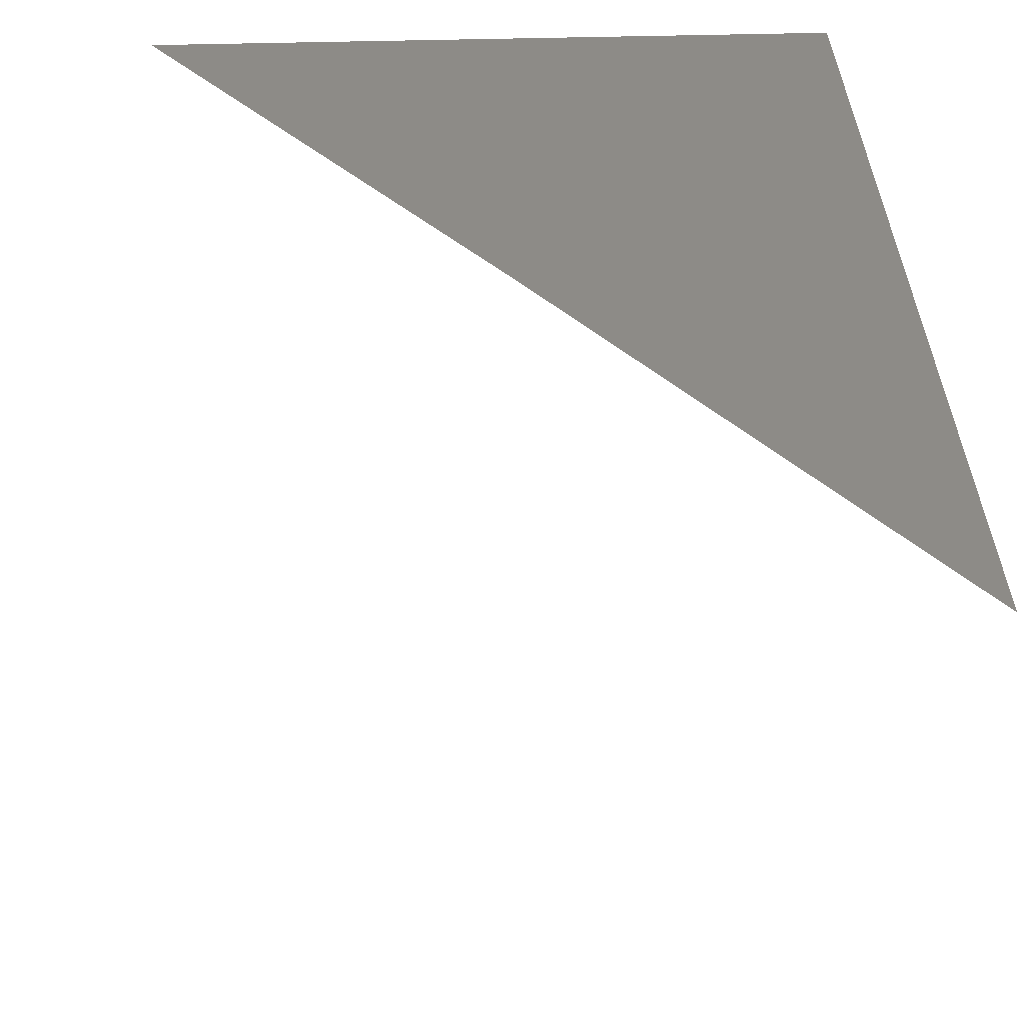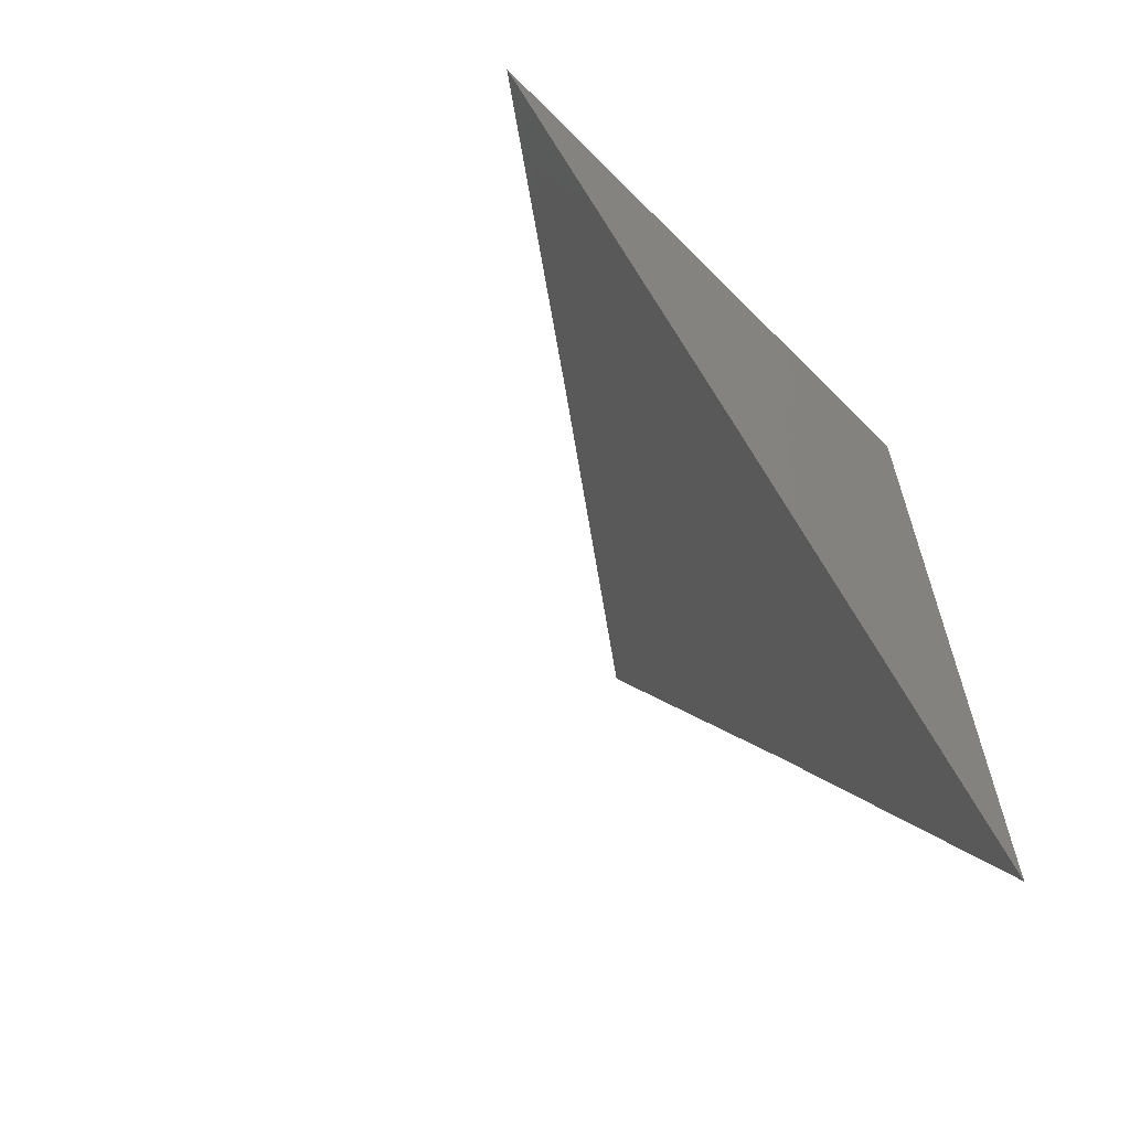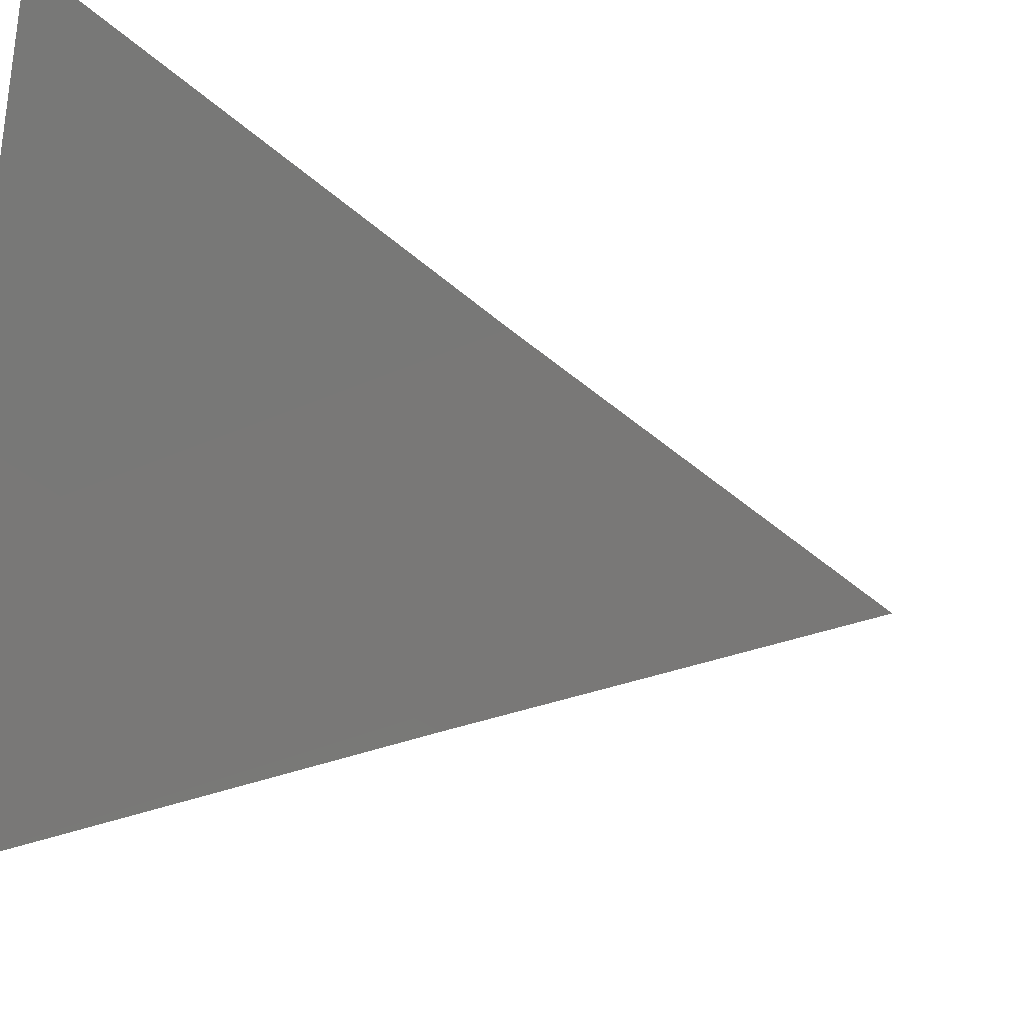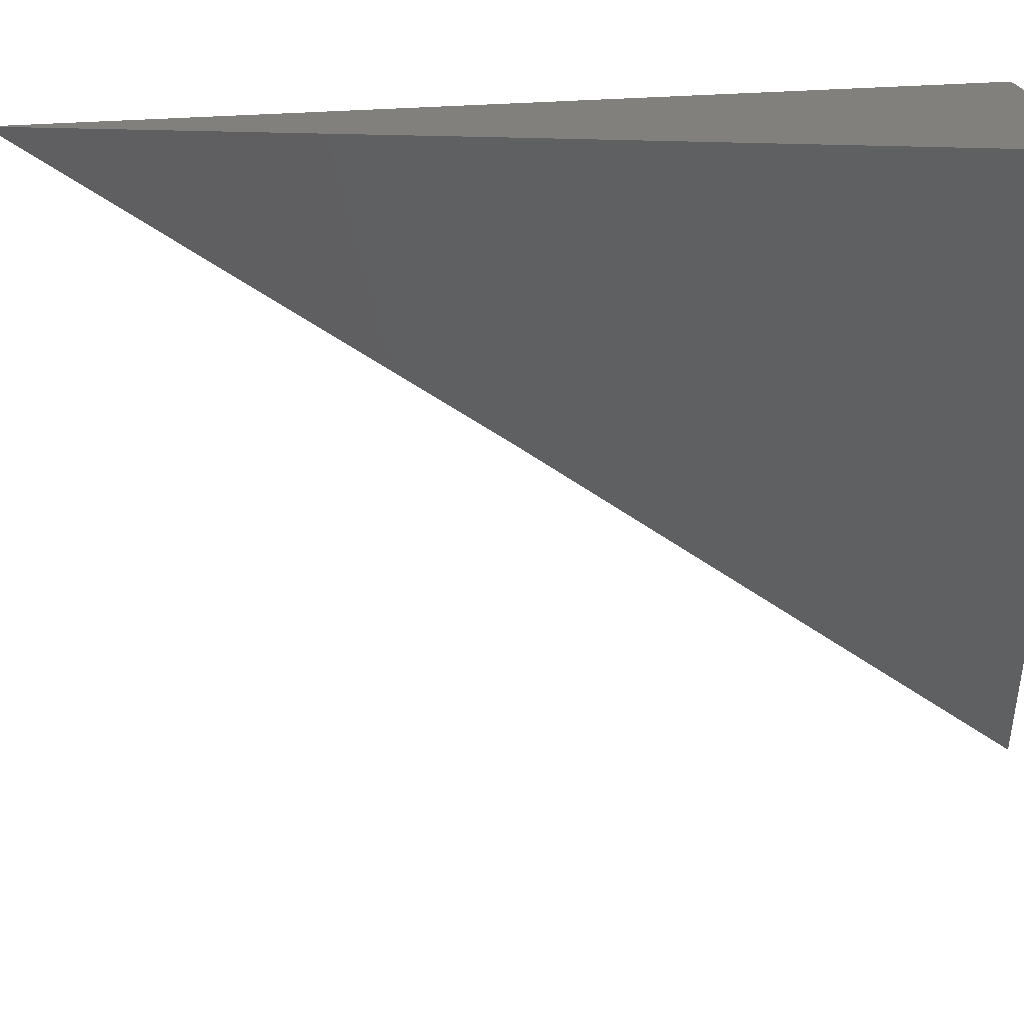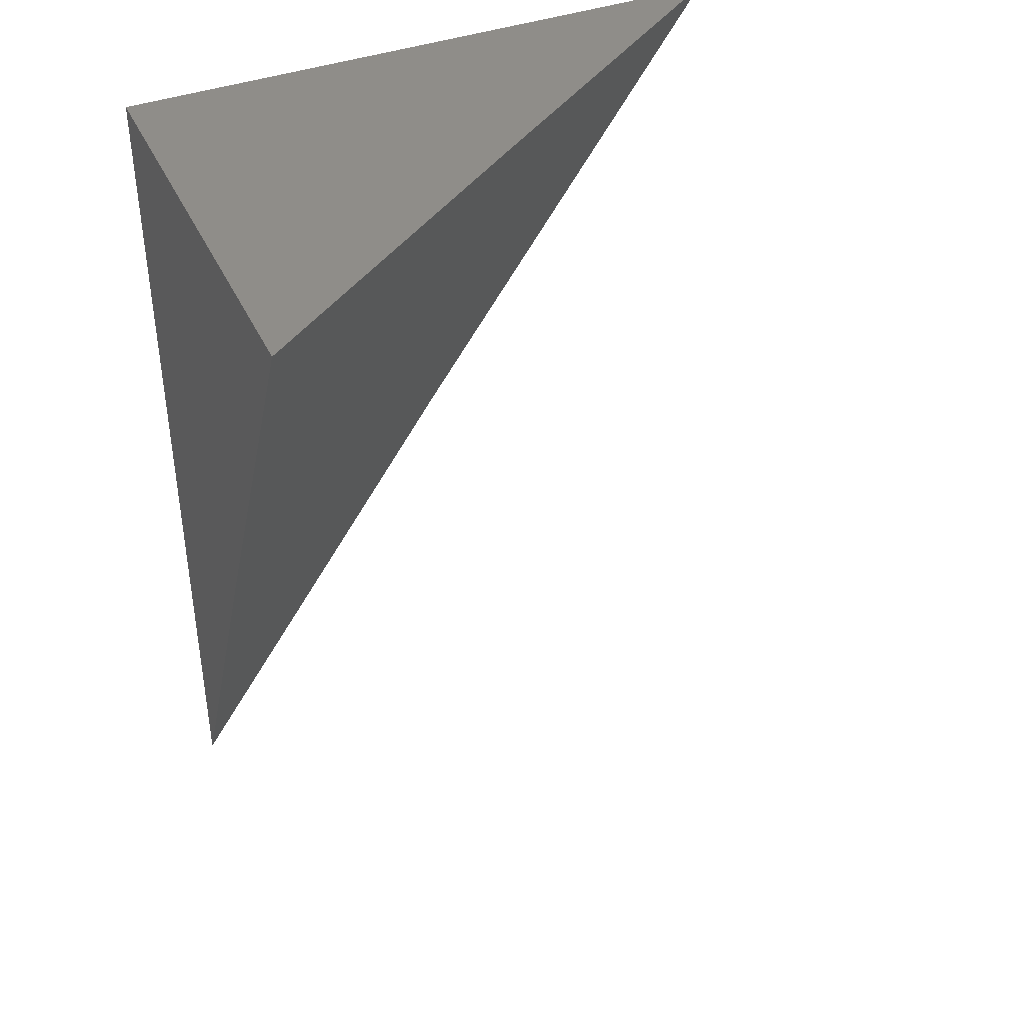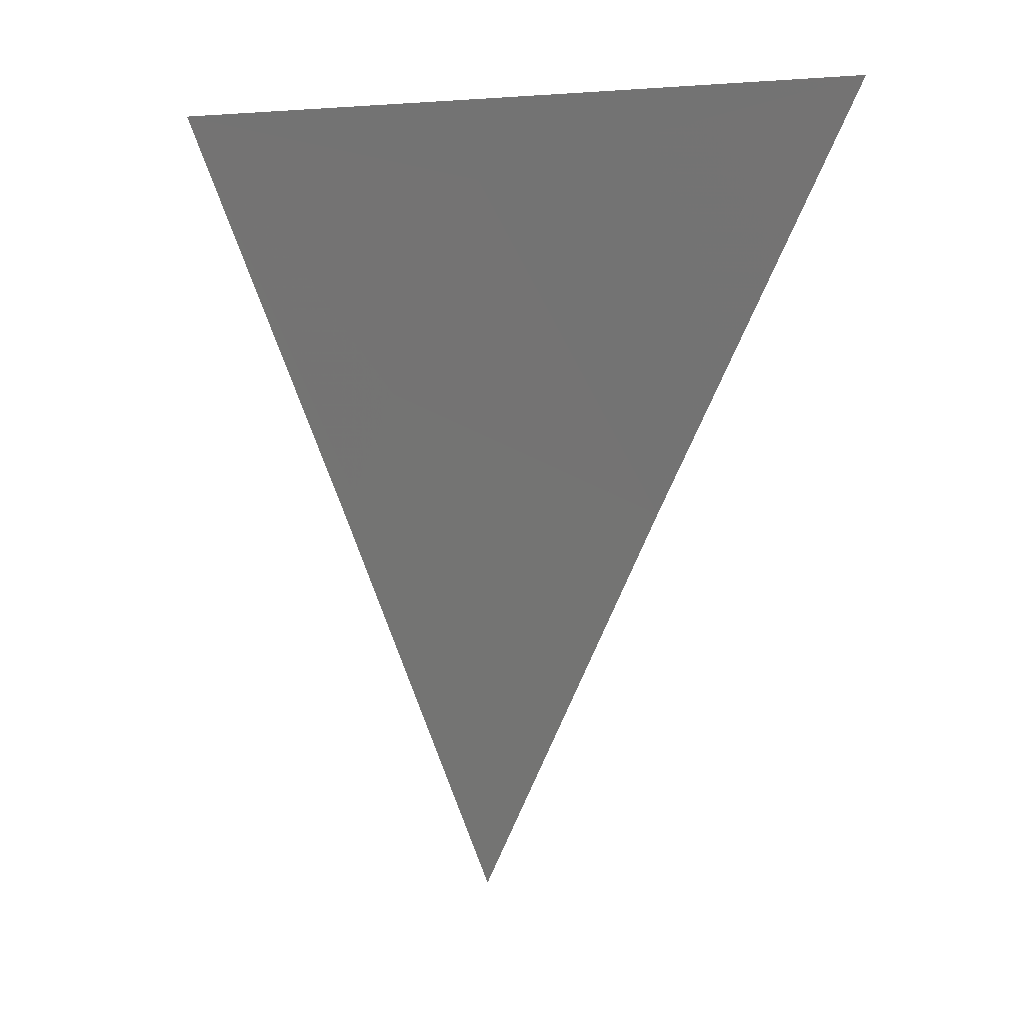
<metadata>
{"format":"stl","ext":"stl","renderer":"f3d","projection":"perspective","resolution":1024,"background":"white","views":[{"elev":34.4,"azim":-2.5,"up":"+Z"},{"elev":-63.9,"azim":-45.3,"up":"+Y"},{"elev":-41.7,"azim":-101.9,"up":"+Z"},{"elev":-74.6,"azim":92.5,"up":"+Z"},{"elev":40.9,"azim":156.4,"up":"+Y"},{"elev":-1.9,"azim":-129.8,"up":"+Y"}]}
</metadata>
<code>
# stl→obj: 10 verts, 16 faces
v 6 3.848 9
v 5.948 3.924 9
v 6 3.924 8.963
v 5.997 3.929 8.963
v 6 4 8.926
v 5.984 3.948 8.963
v 5.957 3.986 8.963
v 5.895 4 9
v 5.948 4 8.963
v 6 4 9
f 1 2 3
f 3 2 4
f 3 4 5
f 5 4 6
f 5 6 7
f 7 6 2
f 7 2 8
f 8 9 7
f 7 9 5
f 6 4 2
f 5 9 10
f 10 9 8
f 8 2 10
f 10 2 1
f 1 3 10
f 10 3 5

</code>
